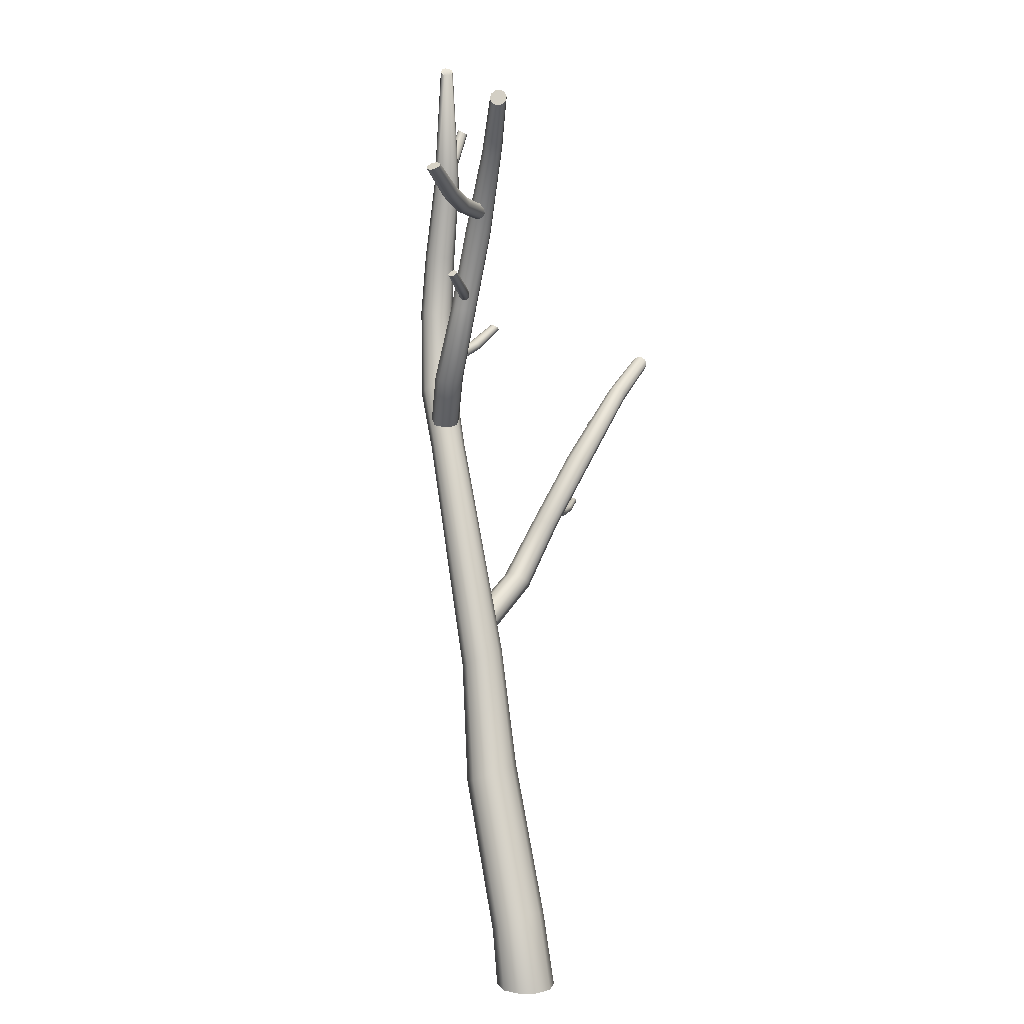
<metadata>
{"format":"obj","ext":"obj","renderer":"f3d","projection":"perspective","resolution":1024,"background":"white","views":[{"elev":6.3,"azim":105.3,"up":"+Y"}]}
</metadata>
<code>
o DeadBirch_9_Cylinder.058
v 0.06538 0.000972 -0.0106
v 0.006744 -0.00073 -0.1631
v 0.02124 0.003336 0.1558
v -0.1141 0.004808 0.2579
v -0.2744 0.004887 0.2581
v -0.4047 0.004368 0.1687
v -0.4627 0.003386 0.01742
v -0.4202 0.001712 -0.1438
v -0.289 -0.000119 -0.2475
v -0.1256 -0.001098 -0.2522
v -0.6532 3.001 0.6
v -0.7108 3.046 0.4994
v -0.6697 2.946 0.7107
v -0.7642 2.915 0.7865
v -0.8912 2.916 0.7937
v -1.001 2.939 0.7351
v -1.057 2.976 0.6279
v -1.03 3.015 0.5125
v -0.9363 3.048 0.4417
v -0.8166 3.064 0.4397
v -1.589 6.287 1.337
v -1.619 6.275 1.249
v -1.616 6.293 1.428
v -1.691 6.295 1.487
v -1.788 6.294 1.489
v -1.868 6.283 1.432
v -1.898 6.264 1.34
v -1.868 6.243 1.248
v -1.788 6.238 1.191
v -1.693 6.256 1.193
v -1.424 8.588 1.151
v -1.435 8.586 1.116
v -1.431 8.605 1.182
v -1.453 8.629 1.198
v -1.481 8.651 1.193
v -1.505 8.663 1.168
v -1.515 8.66 1.133
v -1.508 8.643 1.103
v -1.487 8.62 1.087
v -1.46 8.598 1.092
v -1.538 7.571 1.204
v -1.562 7.567 1.134
v -1.559 7.569 1.275
v -1.618 7.563 1.319
v -1.692 7.557 1.319
v -1.751 7.55 1.277
v -1.775 7.544 1.208
v -1.755 7.542 1.137
v -1.695 7.547 1.091
v -1.621 7.558 1.091
v -1.425 5.584 1.28
v -1.202 5.036 1.111
v -1.238 5.042 1.018
v -1.457 5.595 1.183
v -1.445 5.54 1.373
v -1.227 5.008 1.206
v -1.514 5.479 1.426
v -1.303 4.975 1.262
v -1.607 5.427 1.418
v -1.397 4.949 1.261
v -1.685 5.401 1.35
v -1.476 4.935 1.205
v -1.719 5.411 1.25
v -1.512 4.937 1.113
v -1.693 5.45 1.153
v -1.49 4.954 1.017
v -1.62 5.511 1.1
v -1.415 4.99 0.9572
v -1.53 5.569 1.115
v -1.318 5.026 0.959
v -0.464 0.5109 0.08684
v -0.4407 0.5786 -0.05184
v -0.1112 0.5296 0.3
v -0.2609 0.4833 0.2993
v -0.06048 0.72 -0.0502
v 0.01374 0.6807 0.07805
v -0.3339 0.6555 -0.1342
v -0.3931 0.4761 0.2201
v -0.001327 0.6055 0.2144
v -0.1905 0.7105 -0.1303
v -0.958 1.86 0.4918
v -0.6056 1.817 0.6935
v -0.535 1.962 0.3369
v -0.926 1.905 0.35
v -0.7595 1.807 0.6996
v -0.4666 1.918 0.4638
v -0.8112 1.949 0.2628
v -0.8919 1.823 0.6247
v -0.4894 1.858 0.6019
v -0.664 1.974 0.2611
v -1.542 5.225 1.092
v -1.552 5.26 1.164
v -1.508 5.162 1.052
v -1.459 5.094 1.061
v -1.416 5.048 1.117
v -1.395 5.043 1.198
v -1.405 5.078 1.273
v -1.446 5.141 1.315
v -1.496 5.209 1.303
v -1.535 5.256 1.244
v -1.028 5.719 0.8858
v -1.044 5.74 0.9603
v -0.9745 5.683 0.8374
v -0.9002 5.649 0.8343
v -0.8341 5.631 0.8791
v -0.8028 5.633 0.9547
v -0.8182 5.655 1.032
v -0.8762 5.686 1.082
v -0.9533 5.719 1.084
v -1.016 5.741 1.035
v -0.9404 6.308 0.7376
v -0.9526 6.316 0.8065
v -0.8897 6.305 0.6872
v -0.8182 6.31 0.6751
v -0.7537 6.321 0.7072
v -0.7215 6.334 0.7713
v -0.7335 6.342 0.8425
v -0.7855 6.34 0.8948
v -0.859 6.333 0.9055
v -0.9229 6.326 0.8698
v -0.7382 7.03 0.5317
v -0.7498 7.036 0.6008
v -0.6881 7.03 0.4806
v -0.6171 7.039 0.4676
v -0.553 7.054 0.4989
v -0.5206 7.067 0.5626
v -0.5321 7.074 0.6341
v -0.5832 7.069 0.687
v -0.656 7.058 0.6987
v -0.7199 7.047 0.6638
v -0.3629 7.846 0.2948
v -0.3687 7.87 0.3421
v -0.3433 7.802 0.2695
v -0.3154 7.755 0.2765
v -0.2897 7.724 0.3141
v -0.2774 7.72 0.3678
v -0.2832 7.744 0.4168
v -0.307 7.787 0.4432
v -0.3367 7.835 0.4347
v -0.3587 7.867 0.3946
v -0.0101 8.257 0.1514
v -0.01326 8.279 0.1909
v 0.001205 8.217 0.1313
v 0.0181 8.174 0.139
v 0.03419 8.145 0.1723
v 0.04231 8.141 0.2183
v 0.03919 8.163 0.2593
v 0.02426 8.203 0.2802
v 0.005975 8.247 0.2711
v -0.006929 8.276 0.2359
v -0.067 7.221 0.5341
v -0.06998 7.206 0.5768
v -0.07393 7.256 0.5062
v -0.08721 7.301 0.5046
v -0.1016 7.338 0.5308
v -0.1123 7.351 0.5745
v -0.1155 7.336 0.6187
v -0.1115 7.297 0.6467
v -0.09861 7.251 0.6469
v -0.08123 7.217 0.6194
v 0.2371 7.33 0.5556
v 0.2419 7.317 0.5986
v 0.1785 7.387 0.5237
v 0.1474 7.411 0.5486
v 0.1313 7.418 0.5917
v 0.1359 7.405 0.6362
v 0.1588 7.376 0.6653
v 0.1936 7.344 0.667
v 0.2263 7.322 0.6407
v 0.6526 7.552 0.5909
v 0.6583 7.543 0.6275
v 0.6287 7.57 0.5661
v 0.5956 7.592 0.5633
v 0.5661 7.608 0.5843
v 0.5516 7.612 0.6208
v 0.5573 7.603 0.6588
v 0.5805 7.582 0.6838
v 0.6142 7.559 0.6855
v 0.6445 7.546 0.6633
v -0.5352 7.169 0.5007
v -0.5438 7.155 0.5429
v -0.5233 7.252 0.4735
v -0.5232 7.29 0.5007
v -0.5285 7.305 0.5448
v -0.5374 7.291 0.5886
v -0.5483 7.254 0.6155
v -0.5537 7.206 0.6144
v -0.5503 7.169 0.5859
v 0.2129 7.355 0.5267
v -0.5278 7.206 0.4737
v -0.4648 6.441 0.6826
v -0.4737 6.447 0.6547
v -0.462 6.451 0.711
v -0.4657 6.476 0.729
v -0.4746 6.506 0.7289
v -0.4857 6.529 0.711
v -0.495 6.536 0.6822
v -0.4999 6.524 0.6535
v -0.4964 6.498 0.6359
v -0.4852 6.469 0.6368
v -0.2612 6.503 0.6576
v -0.2649 6.511 0.629
v -0.2704 6.508 0.6861
v -0.2889 6.526 0.7037
v -0.3096 6.549 0.7031
v -0.3247 6.568 0.6844
v -0.3287 6.576 0.655
v -0.3208 6.569 0.6255
v -0.302 6.551 0.6081
v -0.2798 6.529 0.6102
v 0.02376 6.633 0.6448
v 0.02179 6.64 0.6206
v 0.01343 6.635 0.6683
v -0.005314 6.646 0.6823
v -0.02523 6.664 0.681
v -0.0388 6.679 0.6647
v -0.04099 6.687 0.6398
v -0.03144 6.683 0.6152
v -0.01233 6.67 0.6014
v 0.008617 6.654 0.6041
v -0.7663 6.409 0.7599
v -0.7787 6.417 0.7335
v -0.7544 6.421 0.7856
v -0.7467 6.447 0.8005
v -0.7462 6.478 0.7983
v -0.7537 6.502 0.7799
v -0.7665 6.509 0.7527
v -0.7808 6.498 0.7271
v -0.789 6.47 0.7128
v -0.787 6.439 0.7154
v -1.616 6.846 1.383
v -1.592 6.845 1.3
v -1.619 6.837 1.219
v -1.688 6.822 1.169
v -1.685 6.845 1.436
v -1.773 6.841 1.437
v -1.844 6.831 1.386
v -1.872 6.819 1.304
v -1.846 6.807 1.22
v -1.774 6.808 1.167
v -2.054 7.57 1.319
v -2.038 7.578 1.35
v -2.051 7.573 1.282
v -2.03 7.587 1.254
v -2 7.608 1.246
v -1.971 7.626 1.262
v -1.954 7.635 1.294
v -1.956 7.629 1.332
v -1.977 7.614 1.36
v -2.01 7.595 1.366
v -2.2 7.785 1.302
v -2.188 7.798 1.334
v -2.19 7.774 1.269
v -2.161 7.77 1.245
v -2.124 7.776 1.242
v -2.093 7.788 1.26
v -2.081 7.802 1.292
v -2.091 7.811 1.327
v -2.122 7.814 1.351
v -2.159 7.81 1.352
v -2.375 8.116 1.24
v -2.366 8.129 1.267
v -2.366 8.103 1.214
v -2.34 8.095 1.196
v -2.308 8.097 1.195
v -2.283 8.106 1.212
v -2.273 8.119 1.239
v -2.282 8.131 1.267
v -2.309 8.138 1.285
v -2.341 8.138 1.283
v -1.795 7.296 1.278
v -1.776 7.301 1.308
v -1.801 7.306 1.243
v -1.79 7.331 1.216
v -1.767 7.36 1.21
v -1.741 7.382 1.225
v -1.721 7.388 1.256
v -1.714 7.376 1.291
v -1.725 7.349 1.317
v -1.75 7.322 1.323
v -1.983 5.837 1.172
v -1.971 5.825 1.141
v -1.984 5.866 1.195
v -1.974 5.901 1.2
v -1.956 5.93 1.184
v -1.937 5.94 1.154
v -1.924 5.928 1.121
v -1.921 5.898 1.098
v -1.932 5.861 1.095
v -1.952 5.834 1.111
v -2.207 5.93 1.083
v -2.2 5.92 1.049
v -2.195 5.95 1.111
v -2.169 5.974 1.122
v -2.139 5.993 1.111
v -2.116 5.998 1.082
v -2.109 5.988 1.047
v -2.12 5.965 1.019
v -2.147 5.94 1.009
v -2.178 5.924 1.021
v -2.51 6.115 0.9571
v -2.505 6.108 0.9279
v -2.497 6.129 0.9819
v -2.472 6.145 0.9922
v -2.445 6.158 0.9835
v -2.425 6.161 0.9593
v -2.42 6.153 0.9291
v -2.432 6.137 0.9043
v -2.457 6.12 0.8947
v -2.486 6.11 0.9041
v -1.637 5.787 1.311
v -1.621 5.776 1.281
v -1.649 5.816 1.33
v -1.651 5.854 1.329
v -1.644 5.884 1.309
v -1.629 5.896 1.277
v -1.612 5.885 1.245
v -1.598 5.855 1.227
v -1.595 5.817 1.229
v -1.605 5.787 1.25
v -0.9503 3.326 0.5828
v -0.9396 3.373 0.6478
v -0.9735 3.251 0.5569
v -1.003 3.177 0.5816
v -1.029 3.133 0.6486
v -1.038 3.136 0.732
v -1.027 3.184 0.7995
v -0.997 3.259 0.8263
v -0.9648 3.334 0.799
v -0.9455 3.378 0.7289
v -1.583 3.664 0.3965
v -1.564 3.699 0.4645
v -1.633 3.611 0.3616
v -1.697 3.562 0.3741
v -1.752 3.537 0.4305
v -1.773 3.545 0.509
v -1.754 3.582 0.5795
v -1.699 3.631 0.6164
v -1.632 3.679 0.6018
v -1.582 3.707 0.5415
v -1.82 4.192 0.1901
v -1.802 4.212 0.2548
v -1.874 4.17 0.1488
v -1.946 4.158 0.1472
v -2.007 4.161 0.187
v -2.033 4.176 0.2531
v -2.015 4.198 0.3201
v -1.958 4.215 0.3637
v -1.884 4.225 0.3639
v -1.825 4.226 0.3201
v -2.204 4.814 -0.07205
v -2.186 4.834 -0.006905
v -2.259 4.796 -0.1146
v -2.331 4.788 -0.1177
v -2.392 4.794 -0.07917
v -2.419 4.81 -0.01351
v -2.401 4.831 0.05393
v -2.344 4.844 0.09878
v -2.27 4.851 0.1005
v -2.21 4.848 0.05794
v -2.781 5.488 -0.3503
v -2.775 5.519 -0.3079
v -2.793 5.437 -0.3667
v -2.808 5.387 -0.3496
v -2.821 5.357 -0.3049
v -2.826 5.359 -0.2499
v -2.82 5.392 -0.2058
v -2.804 5.443 -0.189
v -2.787 5.493 -0.2078
v -2.777 5.522 -0.2545
v -3.232 5.789 -0.4893
v -3.229 5.817 -0.4538
v -3.236 5.745 -0.5022
v -3.242 5.701 -0.4867
v -3.247 5.675 -0.4479
v -3.248 5.676 -0.4011
v -3.246 5.705 -0.3642
v -3.238 5.75 -0.3511
v -3.231 5.794 -0.3682
v -3.229 5.819 -0.4084
v -2.896 4.86 0.008023
v -2.884 4.853 0.05129
v -2.901 4.891 -0.02495
v -2.898 4.937 -0.03416
v -2.889 4.979 -0.01519
v -2.877 5.001 0.02439
v -2.865 4.994 0.06914
v -2.857 4.961 0.102
v -2.859 4.913 0.11
v -2.871 4.872 0.08997
v -3.212 4.905 0.06153
v -3.208 4.899 0.106
v -3.198 4.931 0.02618
v -3.172 4.967 0.01408
v -3.144 5.001 0.03075
v -3.125 5.018 0.06964
v -3.122 5.012 0.1156
v -3.133 4.984 0.1513
v -3.159 4.945 0.1624
v -3.189 4.914 0.1442
v -3.66 5.04 0.131
v -3.659 5.035 0.169
v -3.644 5.058 0.1008
v -3.617 5.085 0.09032
v -3.59 5.11 0.1044
v -3.572 5.123 0.1375
v -3.571 5.119 0.1767
v -3.585 5.097 0.2074
v -3.613 5.069 0.2171
v -3.642 5.046 0.2016
v -2.436 4.902 -0.08927
v -2.419 4.897 -0.0474
v -2.454 4.931 -0.1192
v -2.469 4.975 -0.1246
v -2.475 5.017 -0.1027
v -2.468 5.039 -0.06219
v -2.451 5.034 -0.01887
v -2.428 5.004 0.0106
v -2.412 4.959 0.01471
v -2.411 4.918 -0.007984
v -2.316 4.212 0.1916
v -2.312 4.216 0.1621
v -2.318 4.227 0.2186
v -2.318 4.254 0.2324
v -2.316 4.285 0.2273
v -2.313 4.306 0.2051
v -2.309 4.311 0.1747
v -2.305 4.296 0.1473
v -2.304 4.267 0.1339
v -2.308 4.236 0.1401
v -2.53 4.227 0.1901
v -2.532 4.23 0.1606
v -2.519 4.238 0.216
v -2.503 4.261 0.2283
v -2.488 4.288 0.2217
v -2.48 4.306 0.1986
v -2.482 4.311 0.1681
v -2.492 4.298 0.1413
v -2.508 4.273 0.1294
v -2.524 4.248 0.1376
v -2.837 4.29 0.2045
v -2.839 4.294 0.1795
v -2.824 4.298 0.2257
v -2.807 4.316 0.2351
v -2.792 4.336 0.2286
v -2.784 4.351 0.2087
v -2.787 4.355 0.1829
v -2.798 4.346 0.1608
v -2.815 4.327 0.1517
v -2.832 4.308 0.1596
v -2.008 4.257 0.2256
v -2.001 4.262 0.1969
v -2.019 4.269 0.2512
v -2.031 4.295 0.2637
v -2.039 4.325 0.2576
v -2.039 4.346 0.2355
v -2.032 4.352 0.2059
v -2.018 4.34 0.1802
v -2.006 4.313 0.1683
v -2.001 4.283 0.1751
f 84 17 18
f 59 26 61
f 85 14 15
f 83 11 86
f 87 18 19
f 88 15 16
f 86 13 89
f 90 19 20
f 81 16 17
f 89 14 82
f 90 12 83
f 11 56 13
f 51 23 55
f 69 29 30
f 61 27 63
f 54 30 22
f 63 28 65
f 57 25 59
f 55 24 57
f 67 28 29
f 47 38 48
f 18 68 19
f 16 60 62
f 51 22 21
f 19 70 20
f 17 62 64
f 14 56 58
f 20 53 12
f 17 66 18
f 15 58 60
f 233 41 232
f 48 39 49
f 46 35 36
f 45 34 35
f 49 40 50
f 46 37 47
f 44 33 34
f 50 32 42
f 35 34 33
f 234 49 50
f 237 47 238
f 231 44 235
f 233 50 42
f 239 47 48
f 235 45 236
f 232 43 231
f 240 48 49
f 236 46 237
f 43 31 33
f 52 54 51
f 56 51 55
f 58 55 57
f 60 57 59
f 60 61 62
f 62 63 64
f 64 65 66
f 68 65 67
f 70 67 69
f 53 69 54
f 12 52 11
f 2 80 75
f 3 73 4
f 6 71 7
f 10 77 80
f 1 79 3
f 5 78 6
f 9 72 77
f 2 76 1
f 4 74 5
f 8 71 72
f 80 83 75
f 73 89 82
f 71 88 81
f 77 90 80
f 76 89 79
f 78 85 88
f 72 87 77
f 75 86 76
f 74 82 85
f 72 81 84
f 95 104 105
f 91 102 101
f 98 109 99
f 95 106 96
f 93 101 103
f 100 109 110
f 96 107 97
f 94 103 104
f 92 110 102
f 97 108 98
f 101 112 111
f 108 119 109
f 105 116 106
f 103 111 113
f 110 119 120
f 106 117 107
f 103 114 104
f 102 120 112
f 107 118 108
f 104 115 105
f 118 129 119
f 116 125 126
f 113 121 123
f 119 130 120
f 116 127 117
f 114 123 124
f 120 122 112
f 117 128 118
f 115 124 125
f 111 122 121
f 125 136 126
f 123 131 133
f 130 139 140
f 126 137 127
f 123 134 124
f 122 140 132
f 127 138 128
f 124 135 125
f 121 132 131
f 129 138 139
f 131 143 133
f 140 149 150
f 137 146 147
f 133 144 134
f 132 150 142
f 138 147 148
f 134 145 135
f 132 141 131
f 139 148 149
f 135 146 136
f 165 155 156
f 189 151 153
f 160 168 159
f 157 165 156
f 163 153 154
f 152 169 160
f 158 166 157
f 164 154 155
f 151 162 152
f 159 167 158
f 172 161 189
f 169 178 168
f 166 175 165
f 173 189 163
f 162 179 169
f 167 176 166
f 174 163 164
f 170 162 161
f 168 177 167
f 175 164 165
f 153 182 154
f 160 181 152
f 158 185 186
f 155 182 183
f 152 180 151
f 159 186 187
f 156 183 184
f 151 190 153
f 159 188 160
f 157 184 185
f 177 178 179
f 143 141 147
f 32 41 42
f 195 206 196
f 191 203 193
f 200 209 210
f 197 206 207
f 193 204 194
f 192 210 202
f 198 207 208
f 194 205 195
f 191 202 201
f 199 208 209
f 201 213 203
f 210 219 220
f 207 216 217
f 203 214 204
f 202 220 212
f 208 217 218
f 204 215 205
f 202 211 201
f 209 218 219
f 205 216 206
f 224 193 194
f 222 200 192
f 198 227 197
f 195 224 194
f 221 192 191
f 199 228 198
f 196 225 195
f 223 191 193
f 230 199 200
f 197 226 196
f 213 211 217
f 25 237 26
f 29 239 240
f 21 231 23
f 24 236 25
f 27 239 28
f 22 234 233
f 23 235 24
f 26 238 27
f 30 240 234
f 21 233 232
f 245 256 246
f 241 253 243
f 250 259 260
f 247 256 257
f 243 254 244
f 242 260 252
f 248 257 258
f 244 255 245
f 241 252 251
f 249 258 259
f 251 263 253
f 260 269 270
f 257 266 267
f 253 264 254
f 252 270 262
f 258 267 268
f 254 265 255
f 252 261 251
f 259 268 269
f 255 266 256
f 274 243 244
f 272 250 242
f 248 277 247
f 245 274 244
f 271 242 241
f 249 278 248
f 246 275 245
f 273 241 243
f 280 249 250
f 247 276 246
f 263 261 267
f 296 285 286
f 293 281 283
f 290 299 289
f 287 296 286
f 294 283 284
f 282 300 290
f 288 297 287
f 295 284 285
f 281 292 282
f 289 298 288
f 303 291 293
f 300 309 299
f 297 306 296
f 304 293 294
f 292 310 300
f 298 307 297
f 305 294 295
f 301 292 291
f 299 308 298
f 306 295 296
f 283 314 284
f 290 312 282
f 288 317 318
f 285 314 315
f 282 311 281
f 289 318 319
f 286 315 316
f 281 313 283
f 289 320 290
f 287 316 317
f 308 309 310
f 325 334 324
f 321 332 322
f 339 328 329
f 336 325 326
f 323 331 321
f 330 339 329
f 337 326 327
f 324 333 323
f 322 340 330
f 338 327 328
f 331 342 332
f 349 338 339
f 346 335 336
f 333 341 331
f 340 349 339
f 347 336 337
f 344 333 334
f 332 350 340
f 348 337 338
f 345 334 335
f 359 348 349
f 346 355 345
f 343 351 341
f 360 349 350
f 357 346 347
f 344 353 343
f 352 350 342
f 358 347 348
f 345 354 344
f 341 352 342
f 366 355 356
f 353 361 351
f 360 369 359
f 367 356 357
f 364 353 354
f 352 370 360
f 368 357 358
f 365 354 355
f 351 362 352
f 359 368 358
f 373 361 363
f 370 379 369
f 367 376 366
f 374 363 364
f 362 380 370
f 368 377 367
f 375 364 365
f 371 362 361
f 369 378 368
f 376 365 366
f 385 396 386
f 381 393 383
f 390 399 400
f 387 396 397
f 383 394 384
f 382 400 392
f 388 397 398
f 384 395 385
f 381 392 391
f 389 398 399
f 391 403 393
f 400 409 410
f 397 406 407
f 393 404 394
f 392 410 402
f 398 407 408
f 394 405 395
f 392 401 391
f 399 408 409
f 395 406 396
f 414 383 384
f 412 390 382
f 388 417 387
f 385 414 384
f 411 382 381
f 389 418 388
f 386 415 385
f 413 381 383
f 420 389 390
f 387 416 386
f 403 401 407
f 378 379 380
f 436 425 426
f 433 421 423
f 430 439 429
f 427 436 426
f 434 423 424
f 422 440 430
f 428 437 427
f 435 424 425
f 421 432 422
f 429 438 428
f 443 431 433
f 440 449 439
f 437 446 436
f 444 433 434
f 432 450 440
f 438 447 437
f 445 434 435
f 441 432 431
f 439 448 438
f 446 435 436
f 423 454 424
f 430 452 422
f 428 457 458
f 425 454 455
f 422 451 421
f 429 458 459
f 426 455 456
f 421 453 423
f 429 460 430
f 427 456 457
f 448 449 450
f 84 81 17
f 59 25 26
f 85 82 14
f 83 12 11
f 87 84 18
f 88 85 15
f 86 11 13
f 90 87 19
f 81 88 16
f 89 13 14
f 90 20 12
f 11 52 56
f 51 21 23
f 69 67 29
f 61 26 27
f 54 69 30
f 63 27 28
f 57 24 25
f 55 23 24
f 67 65 28
f 47 37 38
f 18 66 68
f 16 15 60
f 51 54 22
f 19 68 70
f 17 16 62
f 14 13 56
f 20 70 53
f 17 64 66
f 15 14 58
f 233 42 41
f 48 38 39
f 46 45 35
f 45 44 34
f 49 39 40
f 46 36 37
f 44 43 33
f 50 40 32
f 33 31 35
f 31 32 35
f 32 40 37
f 40 39 37
f 39 38 37
f 37 36 32
f 36 35 32
f 234 240 49
f 237 46 47
f 231 43 44
f 233 234 50
f 239 238 47
f 235 44 45
f 232 41 43
f 240 239 48
f 236 45 46
f 43 41 31
f 52 53 54
f 56 52 51
f 58 56 55
f 60 58 57
f 60 59 61
f 62 61 63
f 64 63 65
f 68 66 65
f 70 68 67
f 53 70 69
f 12 53 52
f 2 10 80
f 3 79 73
f 6 78 71
f 10 9 77
f 1 76 79
f 5 74 78
f 9 8 72
f 2 75 76
f 4 73 74
f 8 7 71
f 80 90 83
f 73 79 89
f 71 78 88
f 77 87 90
f 76 86 89
f 78 74 85
f 72 84 87
f 75 83 86
f 74 73 82
f 72 71 81
f 95 94 104
f 91 92 102
f 98 108 109
f 95 105 106
f 93 91 101
f 100 99 109
f 96 106 107
f 94 93 103
f 92 100 110
f 97 107 108
f 101 102 112
f 108 118 119
f 105 115 116
f 103 101 111
f 110 109 119
f 106 116 117
f 103 113 114
f 102 110 120
f 107 117 118
f 104 114 115
f 118 128 129
f 116 115 125
f 113 111 121
f 119 129 130
f 116 126 127
f 114 113 123
f 120 130 122
f 117 127 128
f 115 114 124
f 111 112 122
f 125 135 136
f 123 121 131
f 130 129 139
f 126 136 137
f 123 133 134
f 122 130 140
f 127 137 138
f 124 134 135
f 121 122 132
f 129 128 138
f 131 141 143
f 140 139 149
f 137 136 146
f 133 143 144
f 132 140 150
f 138 137 147
f 134 144 145
f 132 142 141
f 139 138 148
f 135 145 146
f 165 164 155
f 189 161 151
f 160 169 168
f 157 166 165
f 163 189 153
f 152 162 169
f 158 167 166
f 164 163 154
f 151 161 162
f 159 168 167
f 172 170 161
f 169 179 178
f 166 176 175
f 173 172 189
f 162 171 179
f 167 177 176
f 174 173 163
f 170 171 162
f 168 178 177
f 175 174 164
f 153 190 182
f 160 188 181
f 158 157 185
f 155 154 182
f 152 181 180
f 159 158 186
f 156 155 183
f 151 180 190
f 159 187 188
f 157 156 184
f 179 171 176
f 171 170 176
f 170 172 176
f 172 173 175
f 173 174 175
f 175 176 172
f 176 177 179
f 141 142 147
f 142 150 147
f 150 149 148
f 148 147 150
f 147 146 143
f 143 146 144
f 146 145 144
f 32 31 41
f 195 205 206
f 191 201 203
f 200 199 209
f 197 196 206
f 193 203 204
f 192 200 210
f 198 197 207
f 194 204 205
f 191 192 202
f 199 198 208
f 201 211 213
f 210 209 219
f 207 206 216
f 203 213 214
f 202 210 220
f 208 207 217
f 204 214 215
f 202 212 211
f 209 208 218
f 205 215 216
f 224 223 193
f 222 230 200
f 198 228 227
f 195 225 224
f 221 222 192
f 199 229 228
f 196 226 225
f 223 221 191
f 230 229 199
f 197 227 226
f 211 212 217
f 212 220 217
f 220 219 218
f 218 217 220
f 217 216 213
f 213 216 214
f 216 215 214
f 25 236 237
f 29 28 239
f 21 232 231
f 24 235 236
f 27 238 239
f 22 30 234
f 23 231 235
f 26 237 238
f 30 29 240
f 21 22 233
f 245 255 256
f 241 251 253
f 250 249 259
f 247 246 256
f 243 253 254
f 242 250 260
f 248 247 257
f 244 254 255
f 241 242 252
f 249 248 258
f 251 261 263
f 260 259 269
f 257 256 266
f 253 263 264
f 252 260 270
f 258 257 267
f 254 264 265
f 252 262 261
f 259 258 268
f 255 265 266
f 274 273 243
f 272 280 250
f 248 278 277
f 245 275 274
f 271 272 242
f 249 279 278
f 246 276 275
f 273 271 241
f 280 279 249
f 247 277 276
f 261 262 267
f 262 270 267
f 270 269 268
f 268 267 270
f 267 266 263
f 263 266 264
f 266 265 264
f 296 295 285
f 293 291 281
f 290 300 299
f 287 297 296
f 294 293 283
f 282 292 300
f 288 298 297
f 295 294 284
f 281 291 292
f 289 299 298
f 303 301 291
f 300 310 309
f 297 307 306
f 304 303 293
f 292 302 310
f 298 308 307
f 305 304 294
f 301 302 292
f 299 309 308
f 306 305 295
f 283 313 314
f 290 320 312
f 288 287 317
f 285 284 314
f 282 312 311
f 289 288 318
f 286 285 315
f 281 311 313
f 289 319 320
f 287 286 316
f 310 302 307
f 302 301 307
f 301 303 307
f 303 304 306
f 304 305 306
f 306 307 303
f 307 308 310
f 325 335 334
f 321 331 332
f 339 338 328
f 336 335 325
f 323 333 331
f 330 340 339
f 337 336 326
f 324 334 333
f 322 332 340
f 338 337 327
f 331 341 342
f 349 348 338
f 346 345 335
f 333 343 341
f 340 350 349
f 347 346 336
f 344 343 333
f 332 342 350
f 348 347 337
f 345 344 334
f 359 358 348
f 346 356 355
f 343 353 351
f 360 359 349
f 357 356 346
f 344 354 353
f 352 360 350
f 358 357 347
f 345 355 354
f 341 351 352
f 366 365 355
f 353 363 361
f 360 370 369
f 367 366 356
f 364 363 353
f 352 362 370
f 368 367 357
f 365 364 354
f 351 361 362
f 359 369 368
f 373 371 361
f 370 380 379
f 367 377 376
f 374 373 363
f 362 372 380
f 368 378 377
f 375 374 364
f 371 372 362
f 369 379 378
f 376 375 365
f 385 395 396
f 381 391 393
f 390 389 399
f 387 386 396
f 383 393 394
f 382 390 400
f 388 387 397
f 384 394 395
f 381 382 392
f 389 388 398
f 391 401 403
f 400 399 409
f 397 396 406
f 393 403 404
f 392 400 410
f 398 397 407
f 394 404 405
f 392 402 401
f 399 398 408
f 395 405 406
f 414 413 383
f 412 420 390
f 388 418 417
f 385 415 414
f 411 412 382
f 389 419 418
f 386 416 415
f 413 411 381
f 420 419 389
f 387 417 416
f 401 402 407
f 402 410 407
f 410 409 408
f 408 407 410
f 407 406 403
f 403 406 404
f 406 405 404
f 380 372 377
f 372 371 377
f 371 373 377
f 373 374 376
f 374 375 376
f 376 377 373
f 377 378 380
f 436 435 425
f 433 431 421
f 430 440 439
f 427 437 436
f 434 433 423
f 422 432 440
f 428 438 437
f 435 434 424
f 421 431 432
f 429 439 438
f 443 441 431
f 440 450 449
f 437 447 446
f 444 443 433
f 432 442 450
f 438 448 447
f 445 444 434
f 441 442 432
f 439 449 448
f 446 445 435
f 423 453 454
f 430 460 452
f 428 427 457
f 425 424 454
f 422 452 451
f 429 428 458
f 426 425 455
f 421 451 453
f 429 459 460
f 427 426 456
f 450 442 447
f 442 441 447
f 441 443 447
f 443 444 446
f 444 445 446
f 446 447 443
f 447 448 450

</code>
